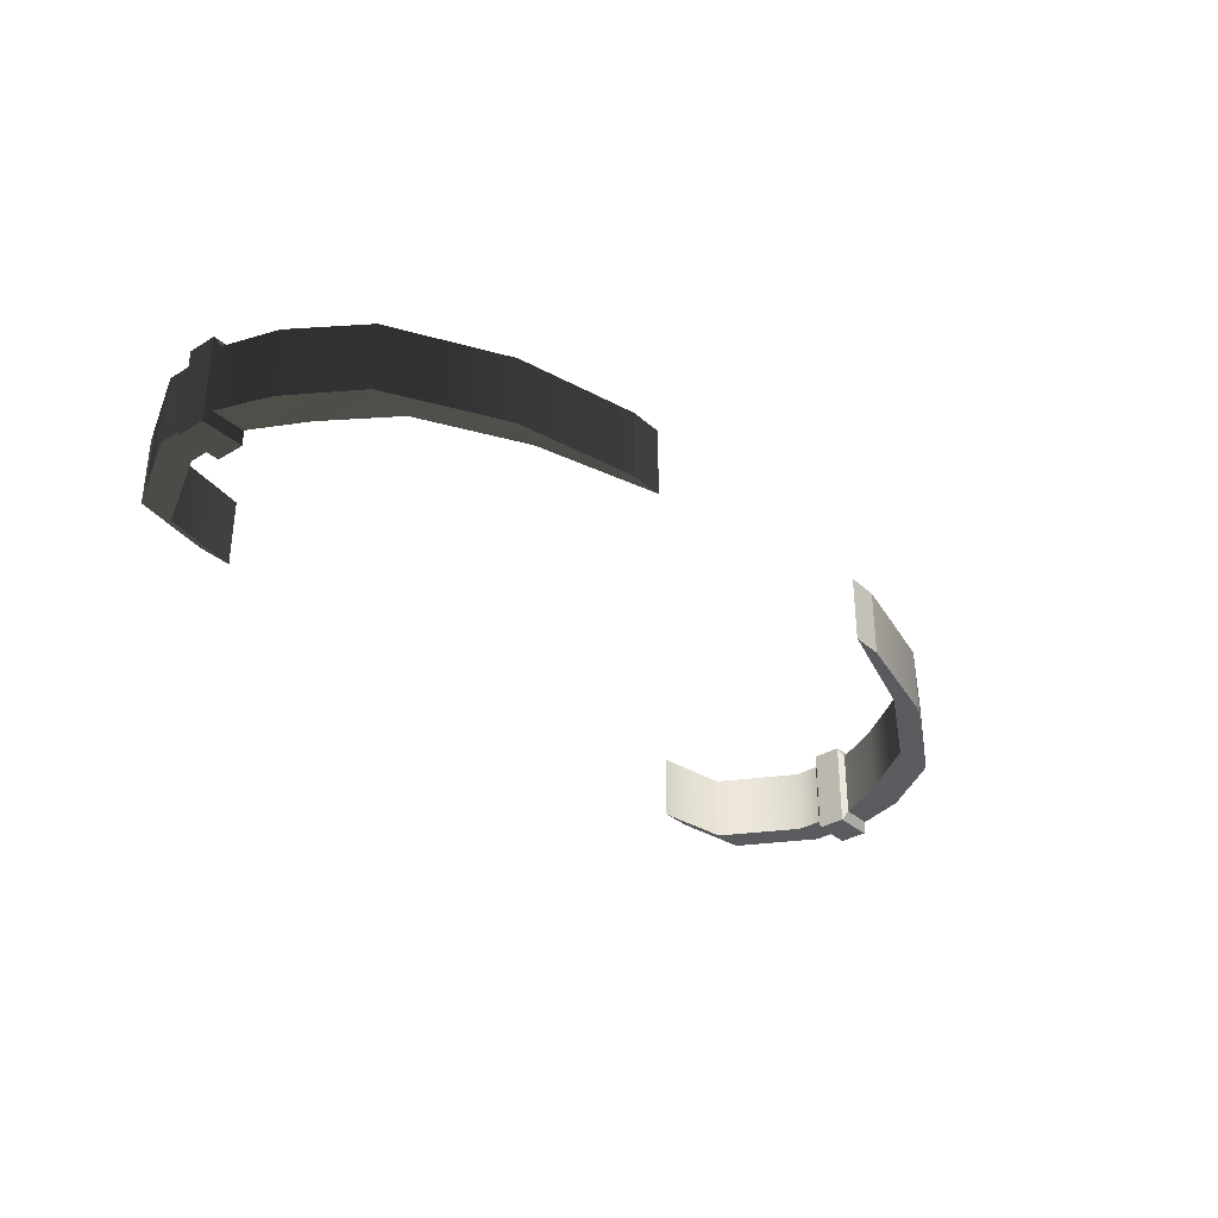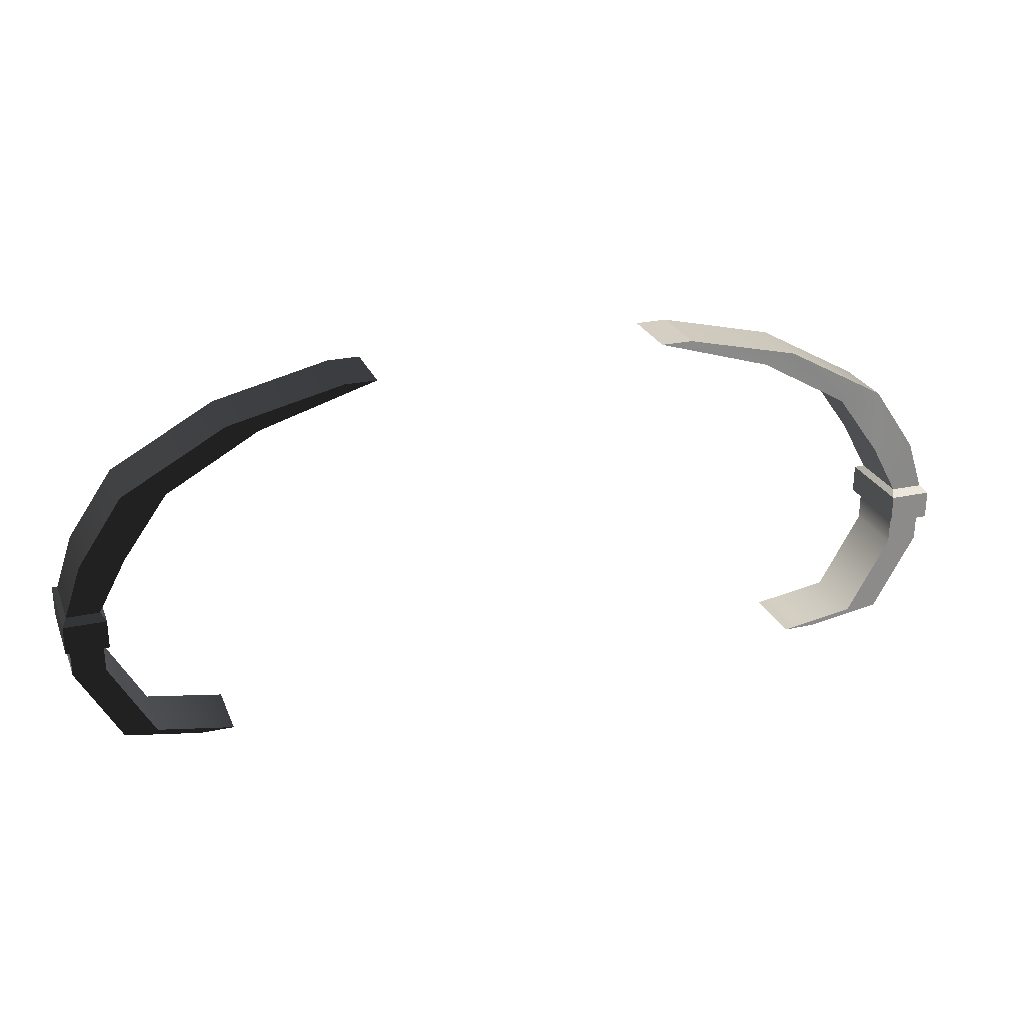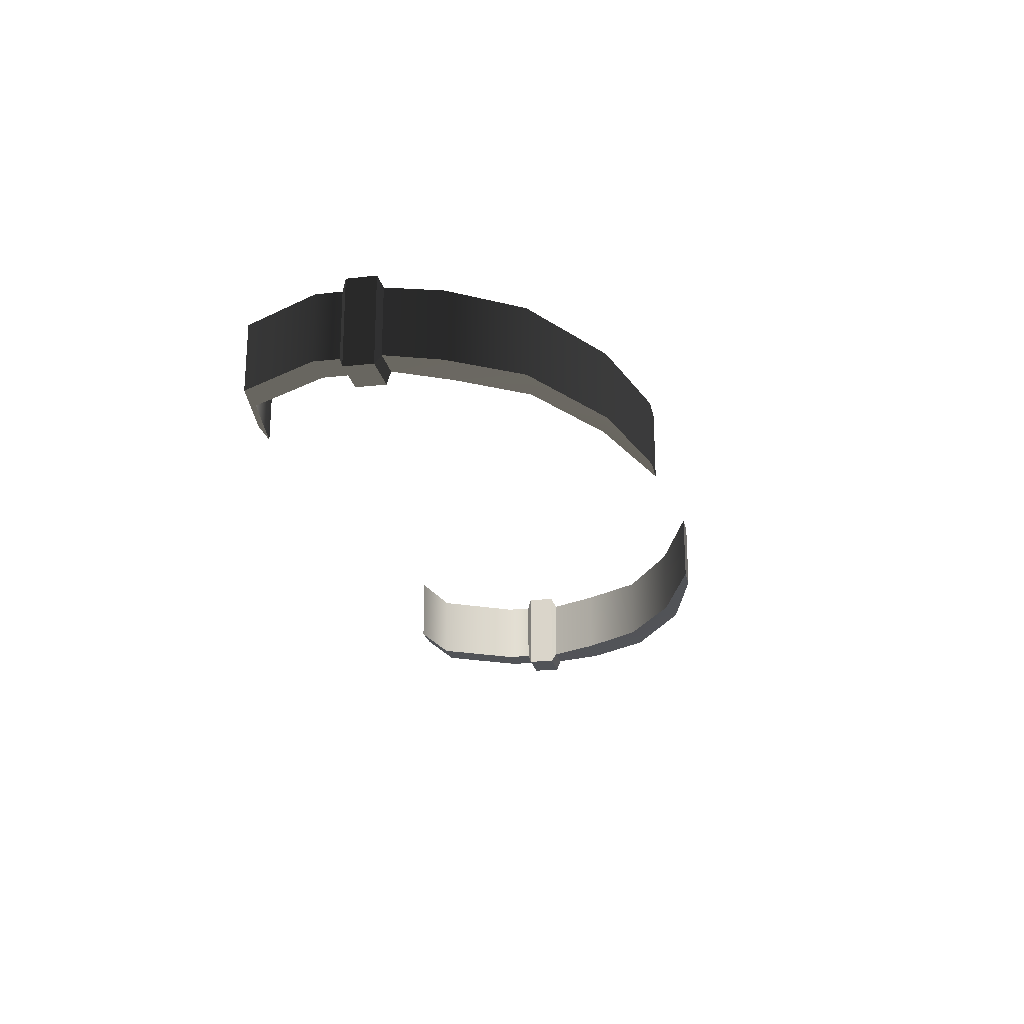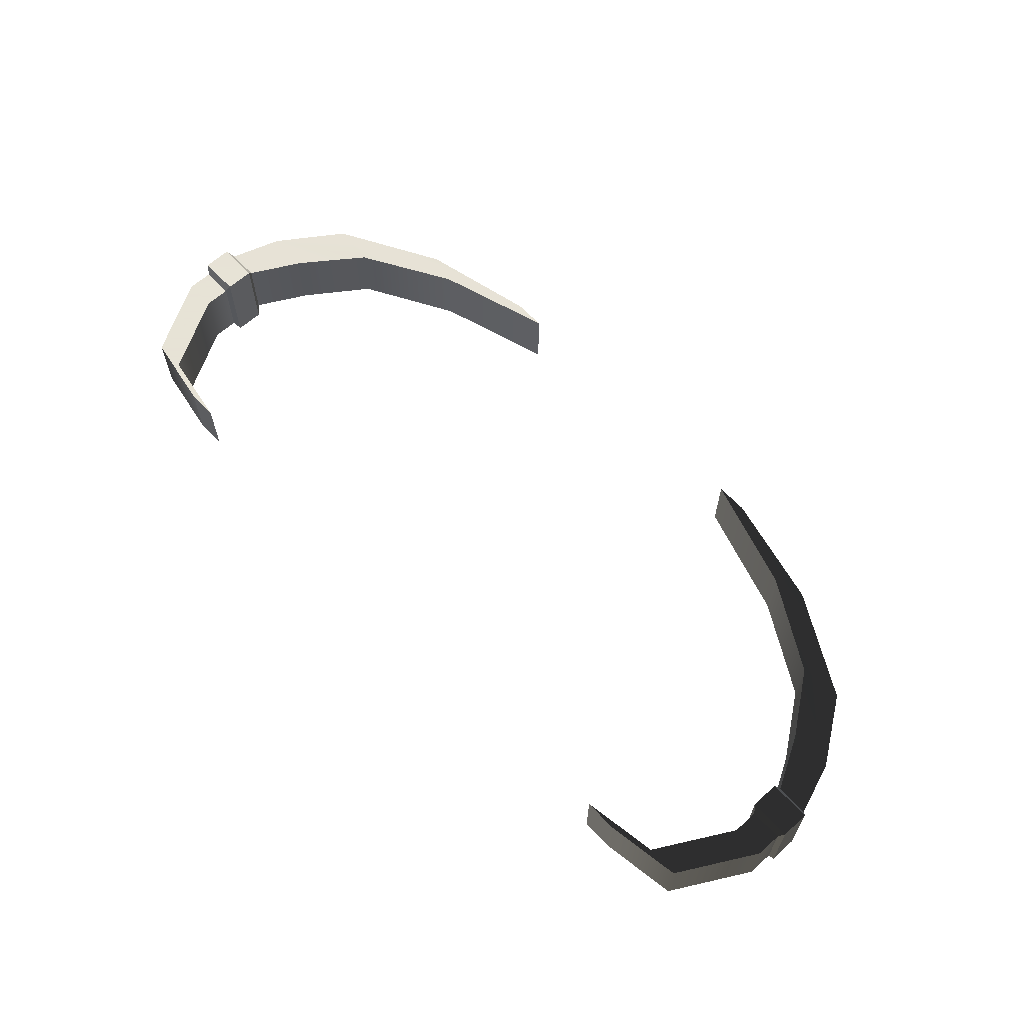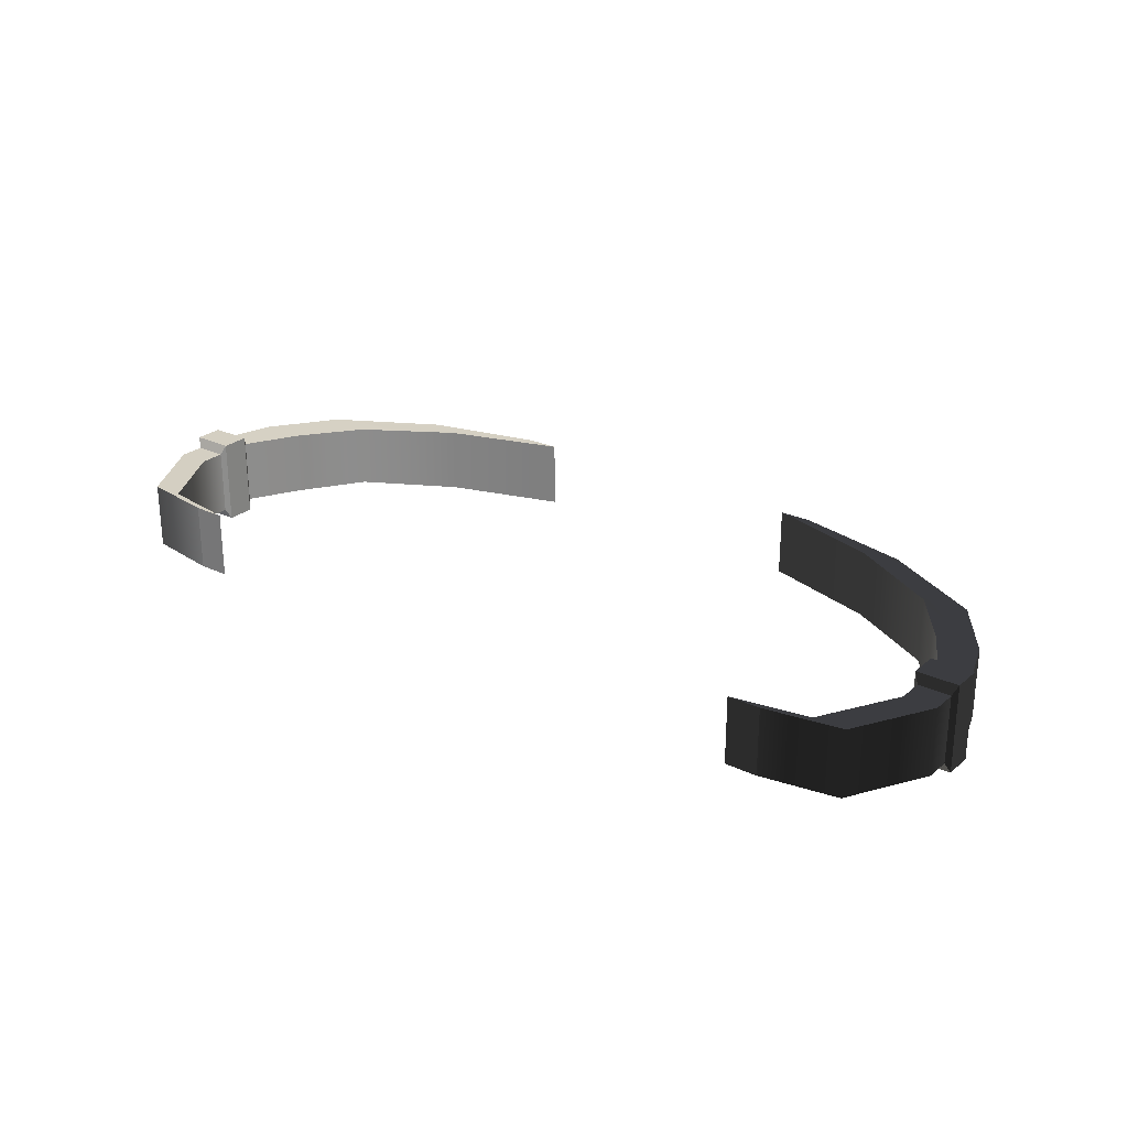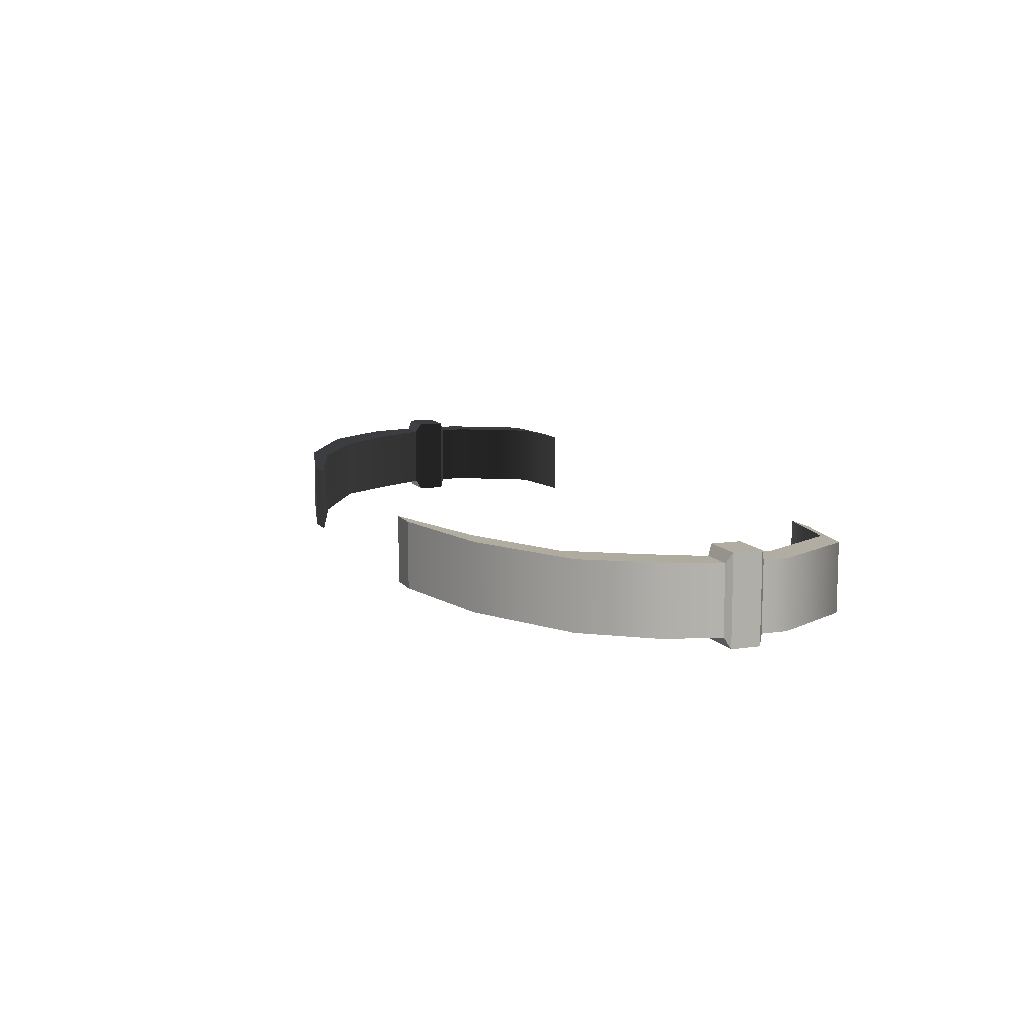
<metadata>
{"format":"obj","ext":"obj","renderer":"f3d","projection":"perspective","resolution":1024,"background":"white","views":[{"elev":-33.2,"azim":129.9,"up":"+Z"},{"elev":25.7,"azim":161.0,"up":"+Y"},{"elev":-22.0,"azim":101.2,"up":"+Z"},{"elev":62.8,"azim":47.5,"up":"+Z"},{"elev":25.8,"azim":37.1,"up":"+Z"},{"elev":10.6,"azim":-110.8,"up":"+Z"}]}
</metadata>
<code>
v 5.09 -1.677 0.5
v 4.61 -1.677 0.5
v 6.22 -1.491 0.5
v 5.739 -1.491 0.5
v 6.871 -0.334 0.5
v 6.39 -0.334 0.5
v 6.872 0.04555 0.5
v 6.391 0.04555 0.5
v 6.871 0.6101 0.5
v 6.39 0.6101 0.5
v 2.681 3.624 0.5
v 2.201 3.624 0.5
v 2.681 3.624 -0.5
v 2.201 3.624 -0.5
v 6.871 0.6101 -0.5
v 6.39 0.6101 -0.5
v 6.872 0.04555 -0.5
v 6.391 0.04555 -0.5
v 6.871 -0.334 -0.5
v 6.39 -0.334 -0.5
v 6.22 -1.491 -0.5
v 5.739 -1.491 -0.5
v 5.09 -1.677 -0.5
v 4.61 -1.677 -0.5
v 6.942 0.1053 0.6489
v 6.319 0.1053 0.6489
v 6.319 0.5317 0.6489
v 6.942 0.5317 0.6489
v 6.942 0.5317 -0.6489
v 6.319 0.5317 -0.6489
v 6.319 0.1053 -0.6489
v 6.942 0.1053 -0.6489
v 6.319 0.1053 -0.6489
v 6.319 0.1053 0.6489
v 6.319 0.5317 -0.6489
v 6.319 0.5317 0.6489
v 6.942 0.1053 -0.6489
v 6.942 0.1053 0.6489
v 6.942 0.5317 0.6489
v 6.942 0.5317 -0.6489
v 6.615 1.373 -0.5123
v 6.615 1.373 0.5123
v 5.976 1.379 0.5
v 5.976 1.379 -0.5
v 5.951 2.349 -0.5
v 5.951 2.349 0.5
v 5.316 2.296 0.4855
v 5.316 2.296 -0.4855
v 4.409 3.21 0.499
v 4.405 3.212 -0.5009
v 3.941 3.087 -0.499
v 3.946 3.085 0.5009
f 1 3 4 2
f 3 5 6 4
f 5 7 8 6
f 25 28 27 26
f 46 49 52 47
f 11 13 14 12
f 50 45 48 51
f 29 32 31 30
f 17 19 20 18
f 19 21 22 20
f 21 23 24 22
f 23 1 2 24
f 2 4 22 24
f 4 6 20 22
f 6 8 18 20
f 34 36 35 33
f 47 52 51 48
f 23 21 3 1
f 21 19 5 3
f 19 17 7 5
f 37 40 39 38
f 45 50 49 46
f 7 25 26 8
f 8 26 27 10
f 10 27 28 9
f 9 28 25 7
f 15 29 30 16
f 16 30 31 18
f 18 31 32 17
f 17 32 29 15
f 8 34 33 18
f 18 33 35 16
f 16 35 36 10
f 10 36 34 8
f 17 37 38 7
f 7 38 39 9
f 9 39 40 15
f 15 40 37 17
f 15 41 42 9
f 9 42 43 10
f 10 43 44 16
f 41 15 16 44
f 41 45 46 42
f 42 46 47 43
f 43 47 48 44
f 45 41 44 48
f 50 13 11 49
f 13 50 51 14
f 52 12 14 51
f 49 11 12 52
v -5.09 -1.677 0.5
v -4.61 -1.677 0.5
v -6.22 -1.491 0.5
v -5.739 -1.491 0.5
v -6.871 -0.334 0.5
v -6.39 -0.334 0.5
v -6.872 0.04555 0.5
v -6.391 0.04555 0.5
v -6.871 0.6101 0.5
v -6.39 0.6101 0.5
v -2.681 3.624 0.5
v -2.201 3.624 0.5
v -2.681 3.624 -0.5
v -2.201 3.624 -0.5
v -6.871 0.6101 -0.5
v -6.39 0.6101 -0.5
v -6.872 0.04555 -0.5
v -6.391 0.04555 -0.5
v -6.871 -0.334 -0.5
v -6.39 -0.334 -0.5
v -6.22 -1.491 -0.5
v -5.739 -1.491 -0.5
v -5.09 -1.677 -0.5
v -4.61 -1.677 -0.5
v -6.942 0.1053 0.6489
v -6.319 0.1053 0.6489
v -6.319 0.5317 0.6489
v -6.942 0.5317 0.6489
v -6.942 0.5317 -0.6489
v -6.319 0.5317 -0.6489
v -6.319 0.1053 -0.6489
v -6.942 0.1053 -0.6489
v -6.319 0.1053 -0.6489
v -6.319 0.1053 0.6489
v -6.319 0.5317 -0.6489
v -6.319 0.5317 0.6489
v -6.942 0.1053 -0.6489
v -6.942 0.1053 0.6489
v -6.942 0.5317 0.6489
v -6.942 0.5317 -0.6489
v -6.615 1.373 -0.5123
v -6.615 1.373 0.5123
v -5.976 1.379 0.5
v -5.976 1.379 -0.5
v -5.951 2.349 -0.5
v -5.951 2.349 0.5
v -5.316 2.296 0.4855
v -5.316 2.296 -0.4855
v -4.409 3.21 0.499
v -4.405 3.212 -0.5009
v -3.941 3.087 -0.499
v -3.946 3.085 0.5009
f 53 54 56 55
f 55 56 58 57
f 57 58 60 59
f 77 78 79 80
f 98 99 104 101
f 63 64 66 65
f 102 103 100 97
f 81 82 83 84
f 69 70 72 71
f 71 72 74 73
f 73 74 76 75
f 75 76 54 53
f 54 76 74 56
f 56 74 72 58
f 58 72 70 60
f 86 85 87 88
f 99 100 103 104
f 75 53 55 73
f 73 55 57 71
f 71 57 59 69
f 89 90 91 92
f 97 98 101 102
f 59 60 78 77
f 60 62 79 78
f 62 61 80 79
f 61 59 77 80
f 67 68 82 81
f 68 70 83 82
f 70 69 84 83
f 69 67 81 84
f 60 70 85 86
f 70 68 87 85
f 68 62 88 87
f 62 60 86 88
f 69 59 90 89
f 59 61 91 90
f 61 67 92 91
f 67 69 89 92
f 67 61 94 93
f 61 62 95 94
f 62 68 96 95
f 93 96 68 67
f 93 94 98 97
f 94 95 99 98
f 95 96 100 99
f 97 100 96 93
f 102 101 63 65
f 65 66 103 102
f 104 103 66 64
f 101 104 64 63

</code>
